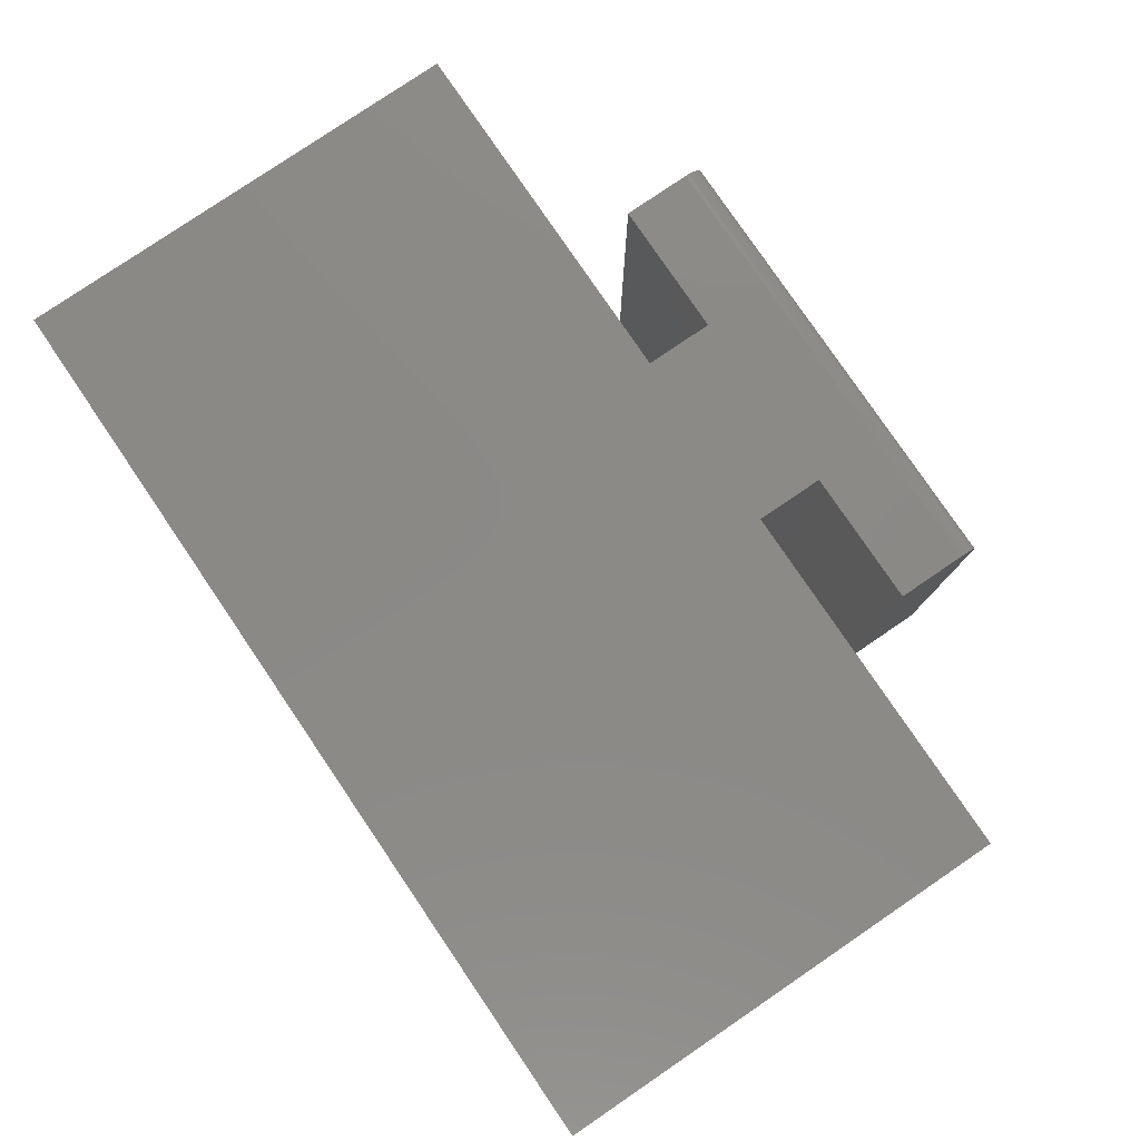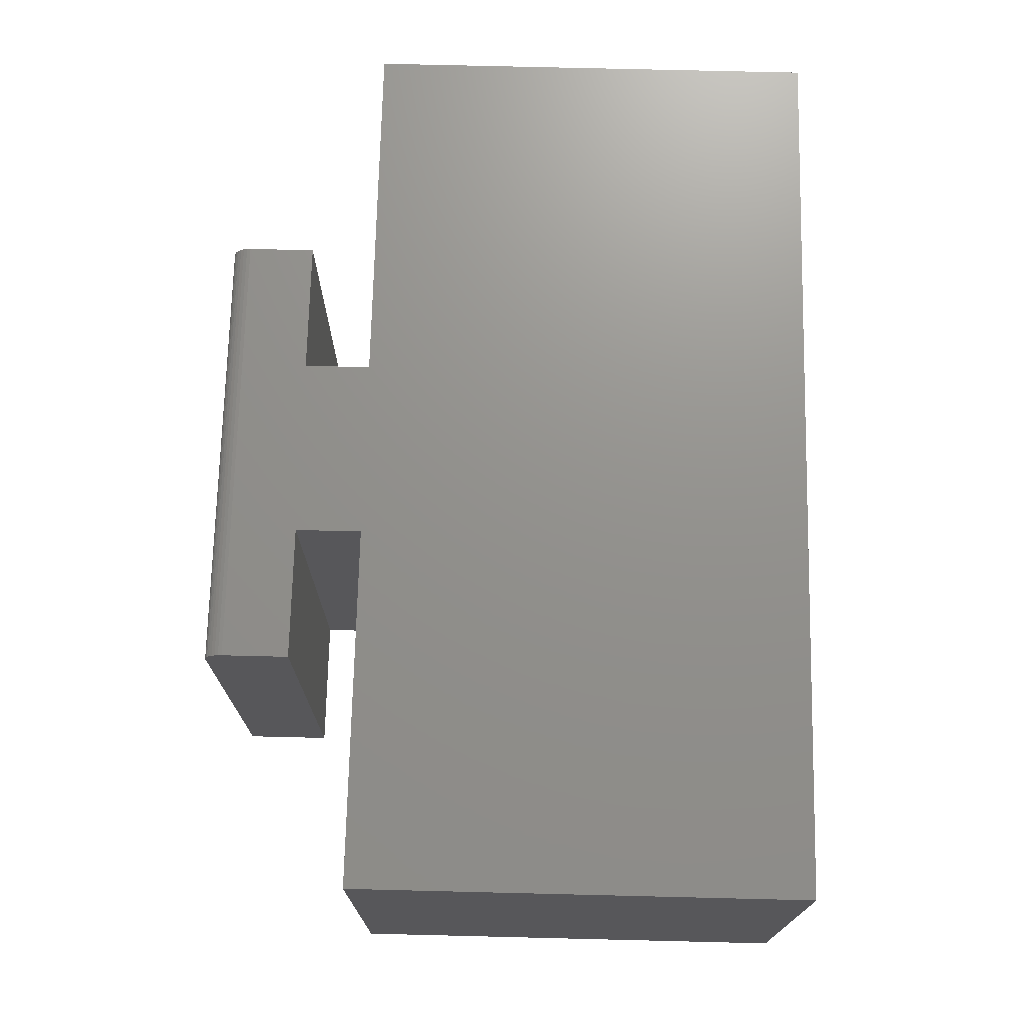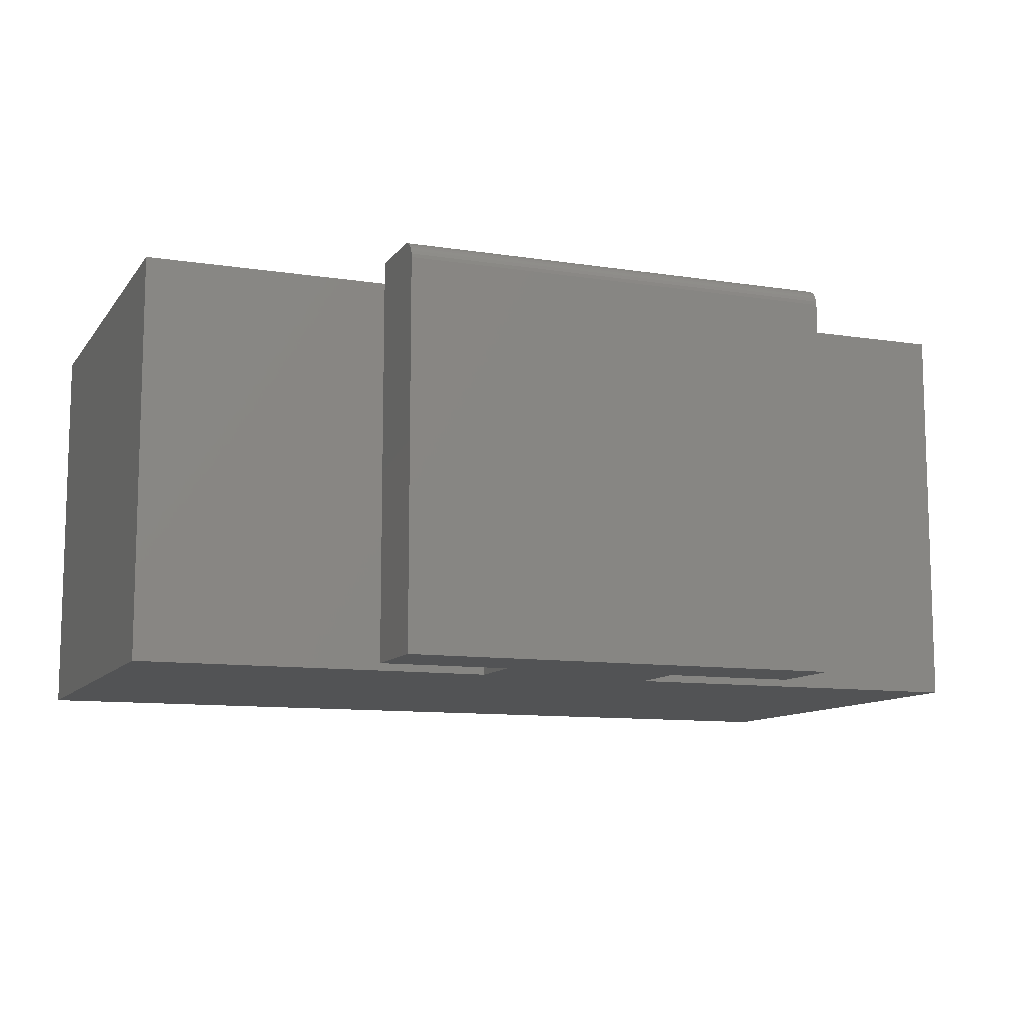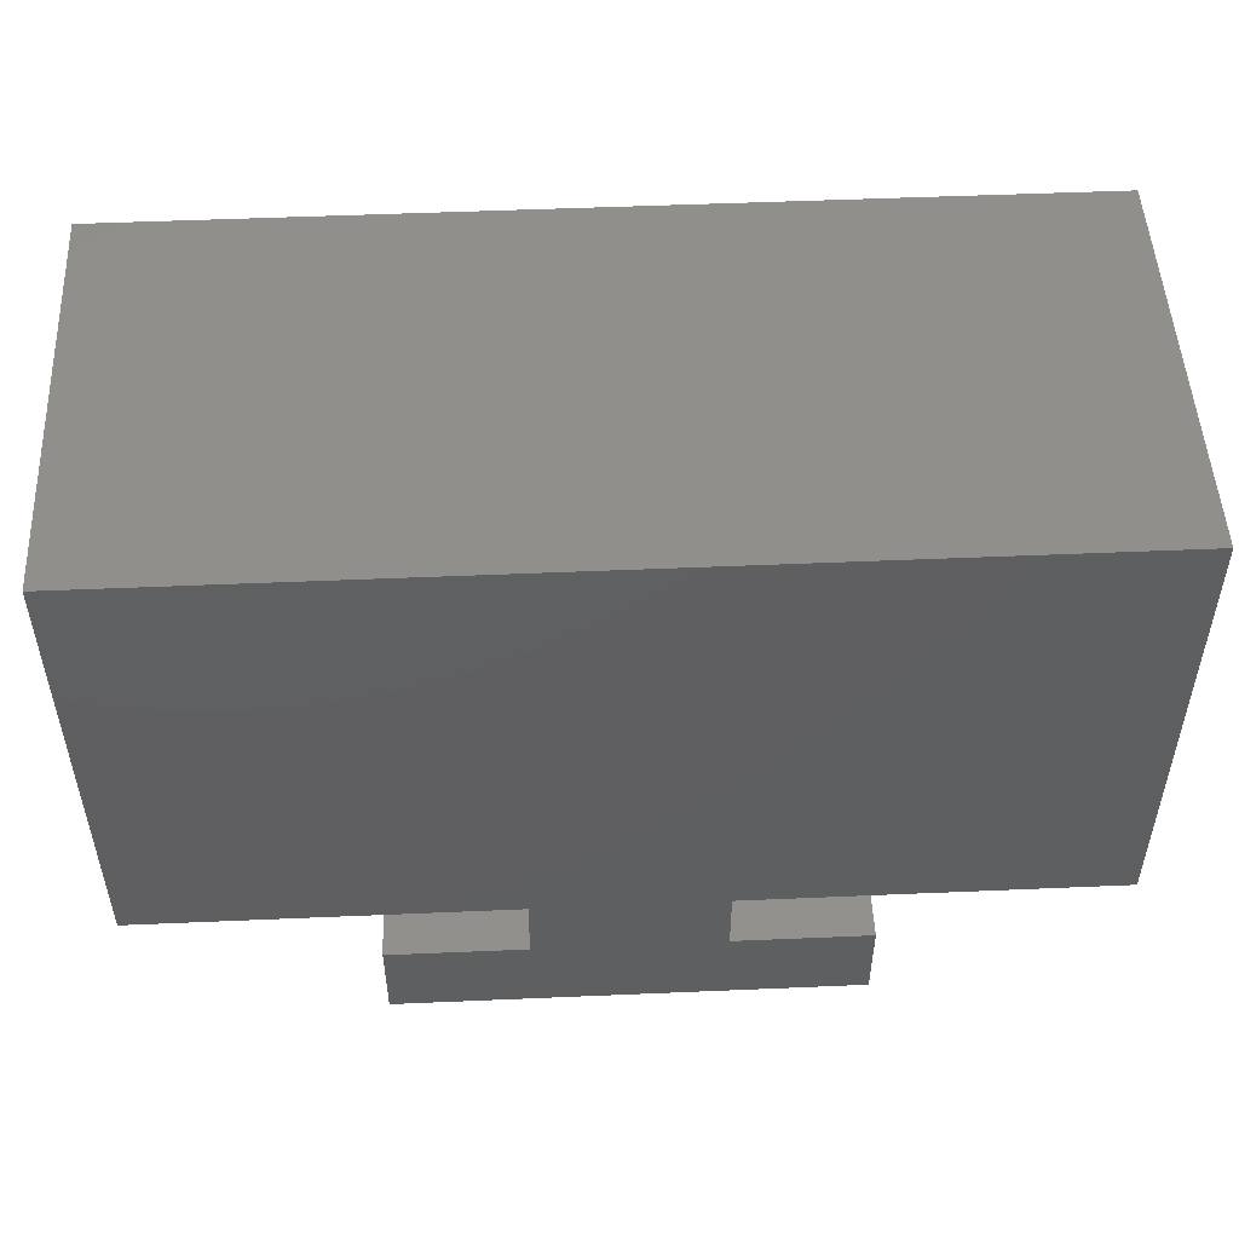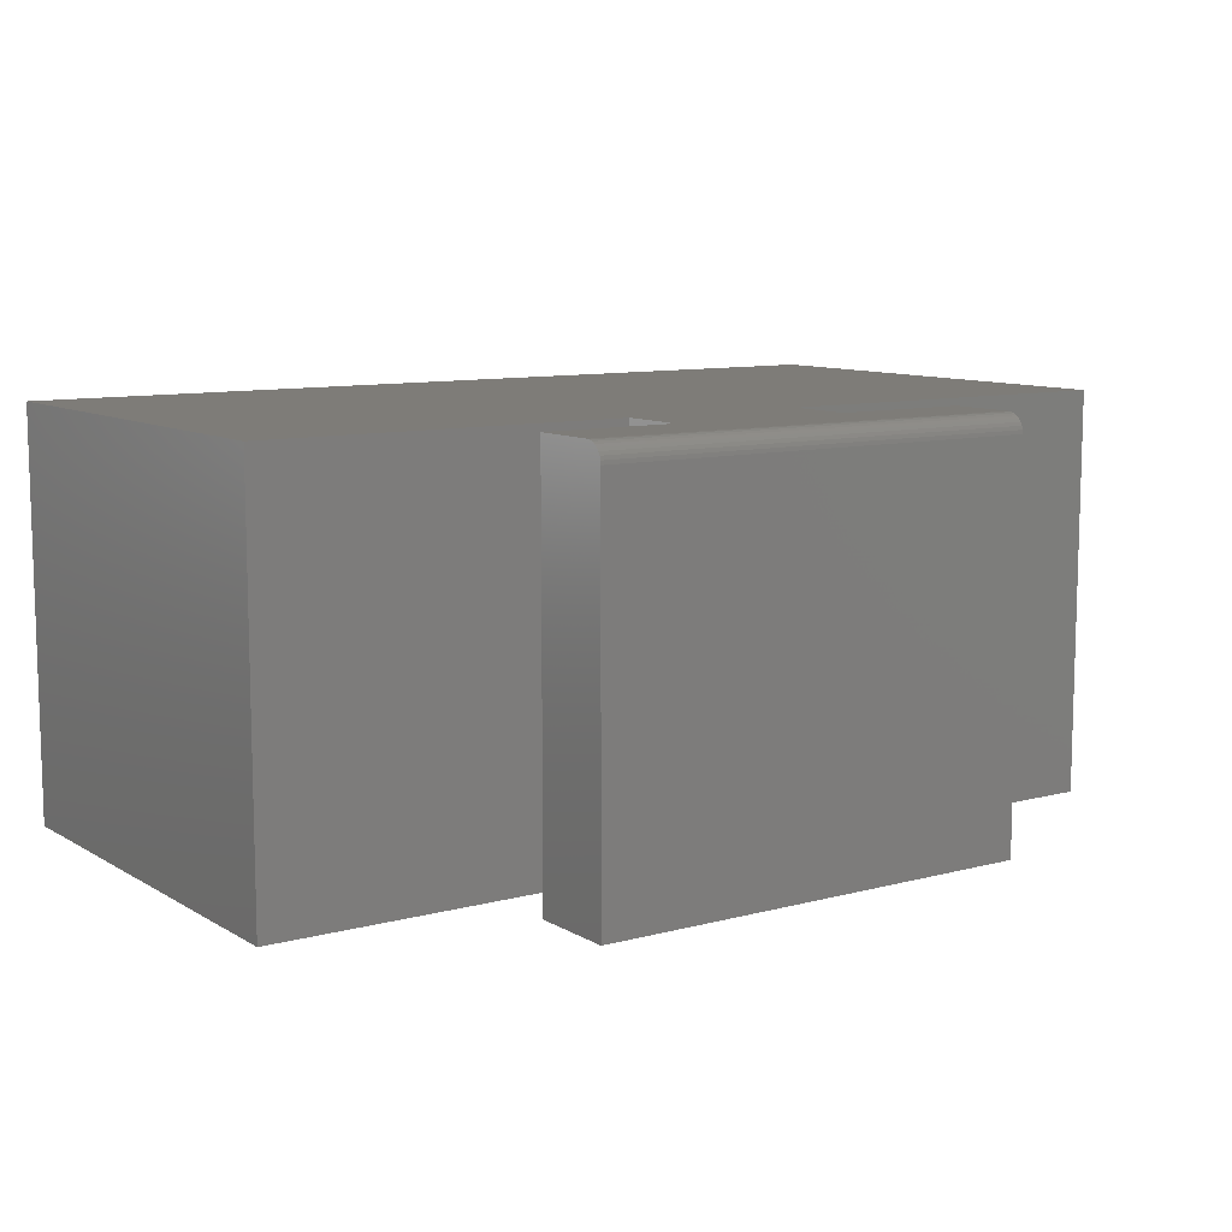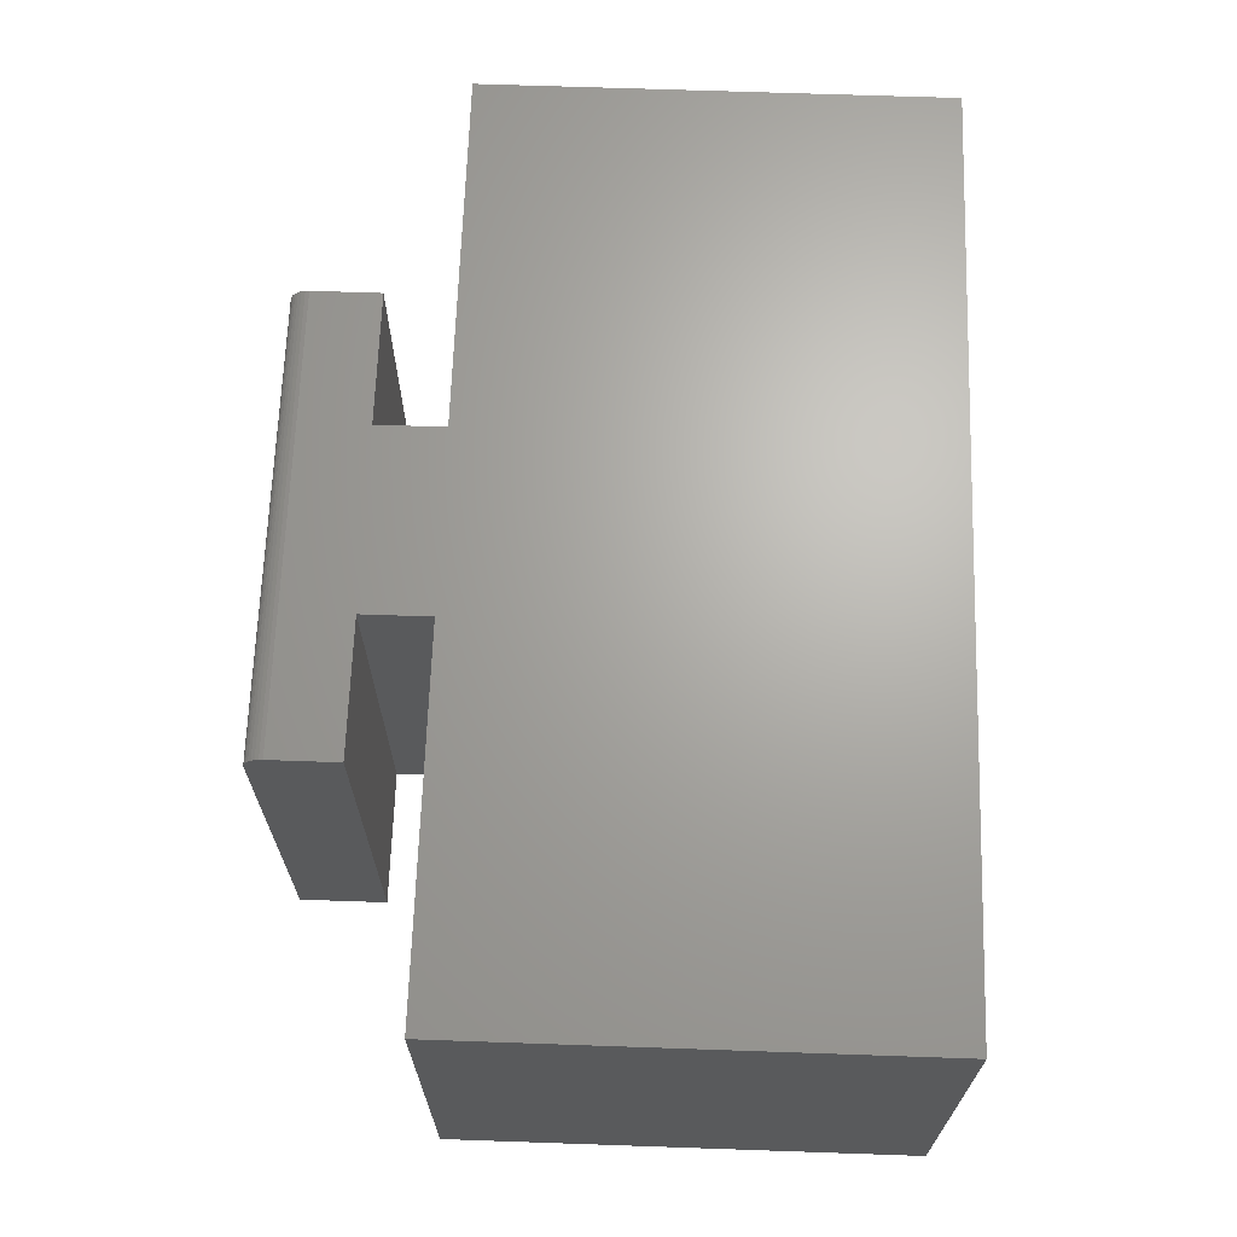
<metadata>
{"format":"stl","ext":"stl","renderer":"f3d","projection":"perspective","resolution":1024,"background":"white","views":[{"elev":79.6,"azim":55.8,"up":"+Y"},{"elev":72.0,"azim":-88.6,"up":"+Y"},{"elev":-10.5,"azim":158.6,"up":"+Y"},{"elev":50.6,"azim":-2.7,"up":"+Z"},{"elev":9.8,"azim":145.5,"up":"+Y"},{"elev":66.8,"azim":-88.0,"up":"+Y"}]}
</metadata>
<code>
# stl→obj: 44 verts, 84 faces
v 0.001974 -0.02344 -0.0006579
v -0.2803 -0.01887 -0.0002075
v 0.2725 -0.02344 -0.0006579
v -0.2803 -0.02344 -0.0006579
v -0.2803 2.219e-17 0.02278
v 0.2725 8.355e-17 0.02278
v -0.2803 -0.0004503 0.01821
v 0.2725 -0.0004503 0.01821
v -0.2803 -0.001784 0.01381
v 0.2725 -0.001784 0.01381
v -0.2803 -0.00395 0.009758
v 0.2725 -0.00395 0.009758
v -0.2803 -0.006865 0.006207
v 0.2725 -0.006865 0.006207
v -0.2803 -0.01042 0.003292
v 0.2725 -0.01042 0.003292
v -0.2803 -0.01447 0.001126
v 0.2725 -0.01447 0.001126
v 0.2725 -0.01887 -0.0002075
v -0.5625 0 0.1875
v -0.5625 3.133e-17 0.752
v 0.001974 9.4e-17 0.752
v 0.5547 1.554e-16 0.752
v 0.5547 1.24e-16 0.1875
v 0.1078 7.442e-17 0.1875
v -0.1156 4.961e-17 0.1875
v -0.2803 2.676e-17 0.1052
v -0.1156 4.504e-17 0.1052
v 0.1078 6.985e-17 0.1052
v 0.2725 8.813e-17 0.1052
v 0.2725 -0.5 -0.0006579
v 0.2725 -0.5 0.1052
v 0.001974 -0.5 -0.0006579
v -0.2803 -0.5 -0.0006579
v -0.2803 -0.5 0.1052
v 0.001974 -0.5 0.752
v -0.5625 -0.5 0.752
v -0.5625 -0.5 0.1875
v 0.5547 -0.5 0.752
v -0.1156 -0.5 0.1875
v 0.1078 -0.5 0.1875
v 0.5547 -0.5 0.1875
v 0.1078 -0.5 0.1052
v -0.1156 -0.5 0.1052
f 1 2 3
f 1 4 2
f 5 6 7
f 7 6 8
f 7 8 9
f 9 8 10
f 9 10 11
f 11 10 12
f 11 12 13
f 13 12 14
f 13 14 15
f 15 14 16
f 15 16 17
f 17 16 18
f 17 18 2
f 2 18 19
f 2 19 3
f 20 21 22
f 23 24 25
f 23 25 26
f 23 26 20
f 23 20 22
f 5 27 28
f 5 28 29
f 5 29 30
f 5 30 6
f 28 26 29
f 29 26 25
f 12 18 16
f 12 16 14
f 19 18 12
f 19 12 10
f 19 10 8
f 19 8 6
f 19 6 30
f 19 30 3
f 3 30 31
f 31 30 32
f 33 1 31
f 31 1 3
f 34 4 33
f 33 4 1
f 5 9 27
f 5 7 9
f 15 17 11
f 11 13 15
f 27 2 4
f 27 4 34
f 27 34 35
f 2 27 9
f 2 9 11
f 2 11 17
f 33 31 32
f 36 37 38
f 39 36 38
f 39 38 40
f 39 40 41
f 39 41 42
f 34 33 32
f 34 32 43
f 34 43 44
f 34 44 35
f 44 43 40
f 40 43 41
f 37 21 38
f 38 21 20
f 36 22 37
f 37 22 21
f 39 23 36
f 36 23 22
f 42 24 39
f 39 24 23
f 41 25 42
f 42 25 24
f 29 25 43
f 43 25 41
f 32 30 43
f 43 30 29
f 44 28 35
f 35 28 27
f 26 28 40
f 40 28 44
f 38 20 40
f 40 20 26

</code>
